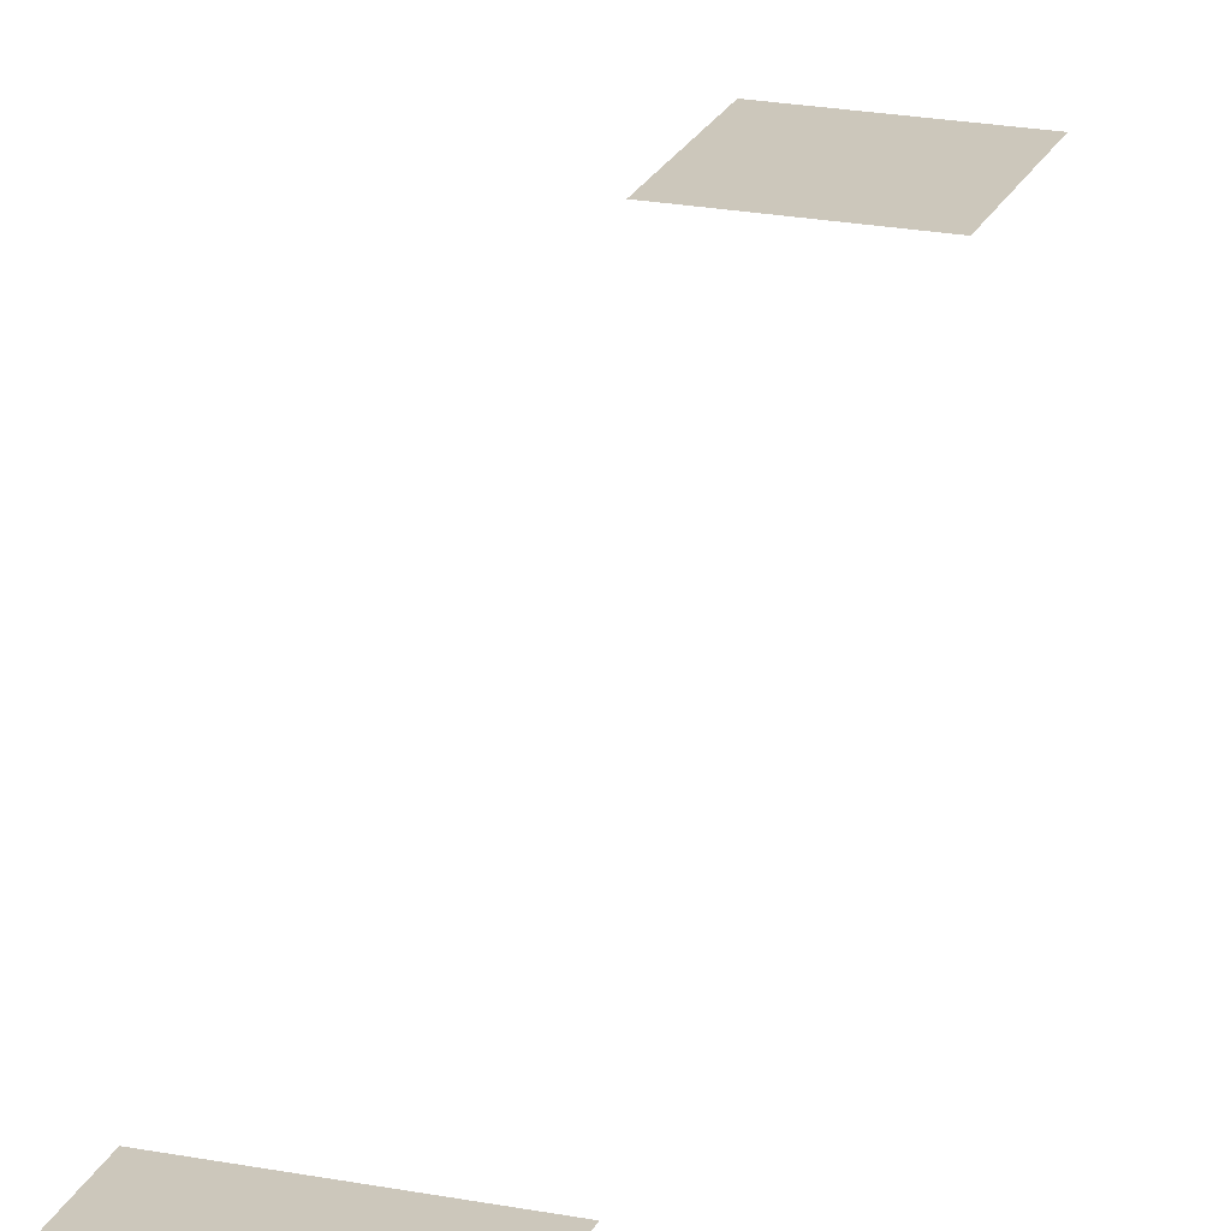
<metadata>
{"format":"obj","ext":"obj","renderer":"f3d","projection":"perspective","resolution":1024,"background":"white","views":[{"elev":21.6,"azim":-161.0,"up":"+Z"}]}
</metadata>
<code>
v -409.6 -307.2 0
v -512 -307.2 0
v -512 -204.8 0
v -409.6 -204.8 0
v -307.2 -1024 0
v -409.6 -1024 0
v -409.6 -921.6 0
v -307.2 -921.6 0
g Temple_mesh_0616
f 1 2 3 4
f 5 6 7 8

</code>
